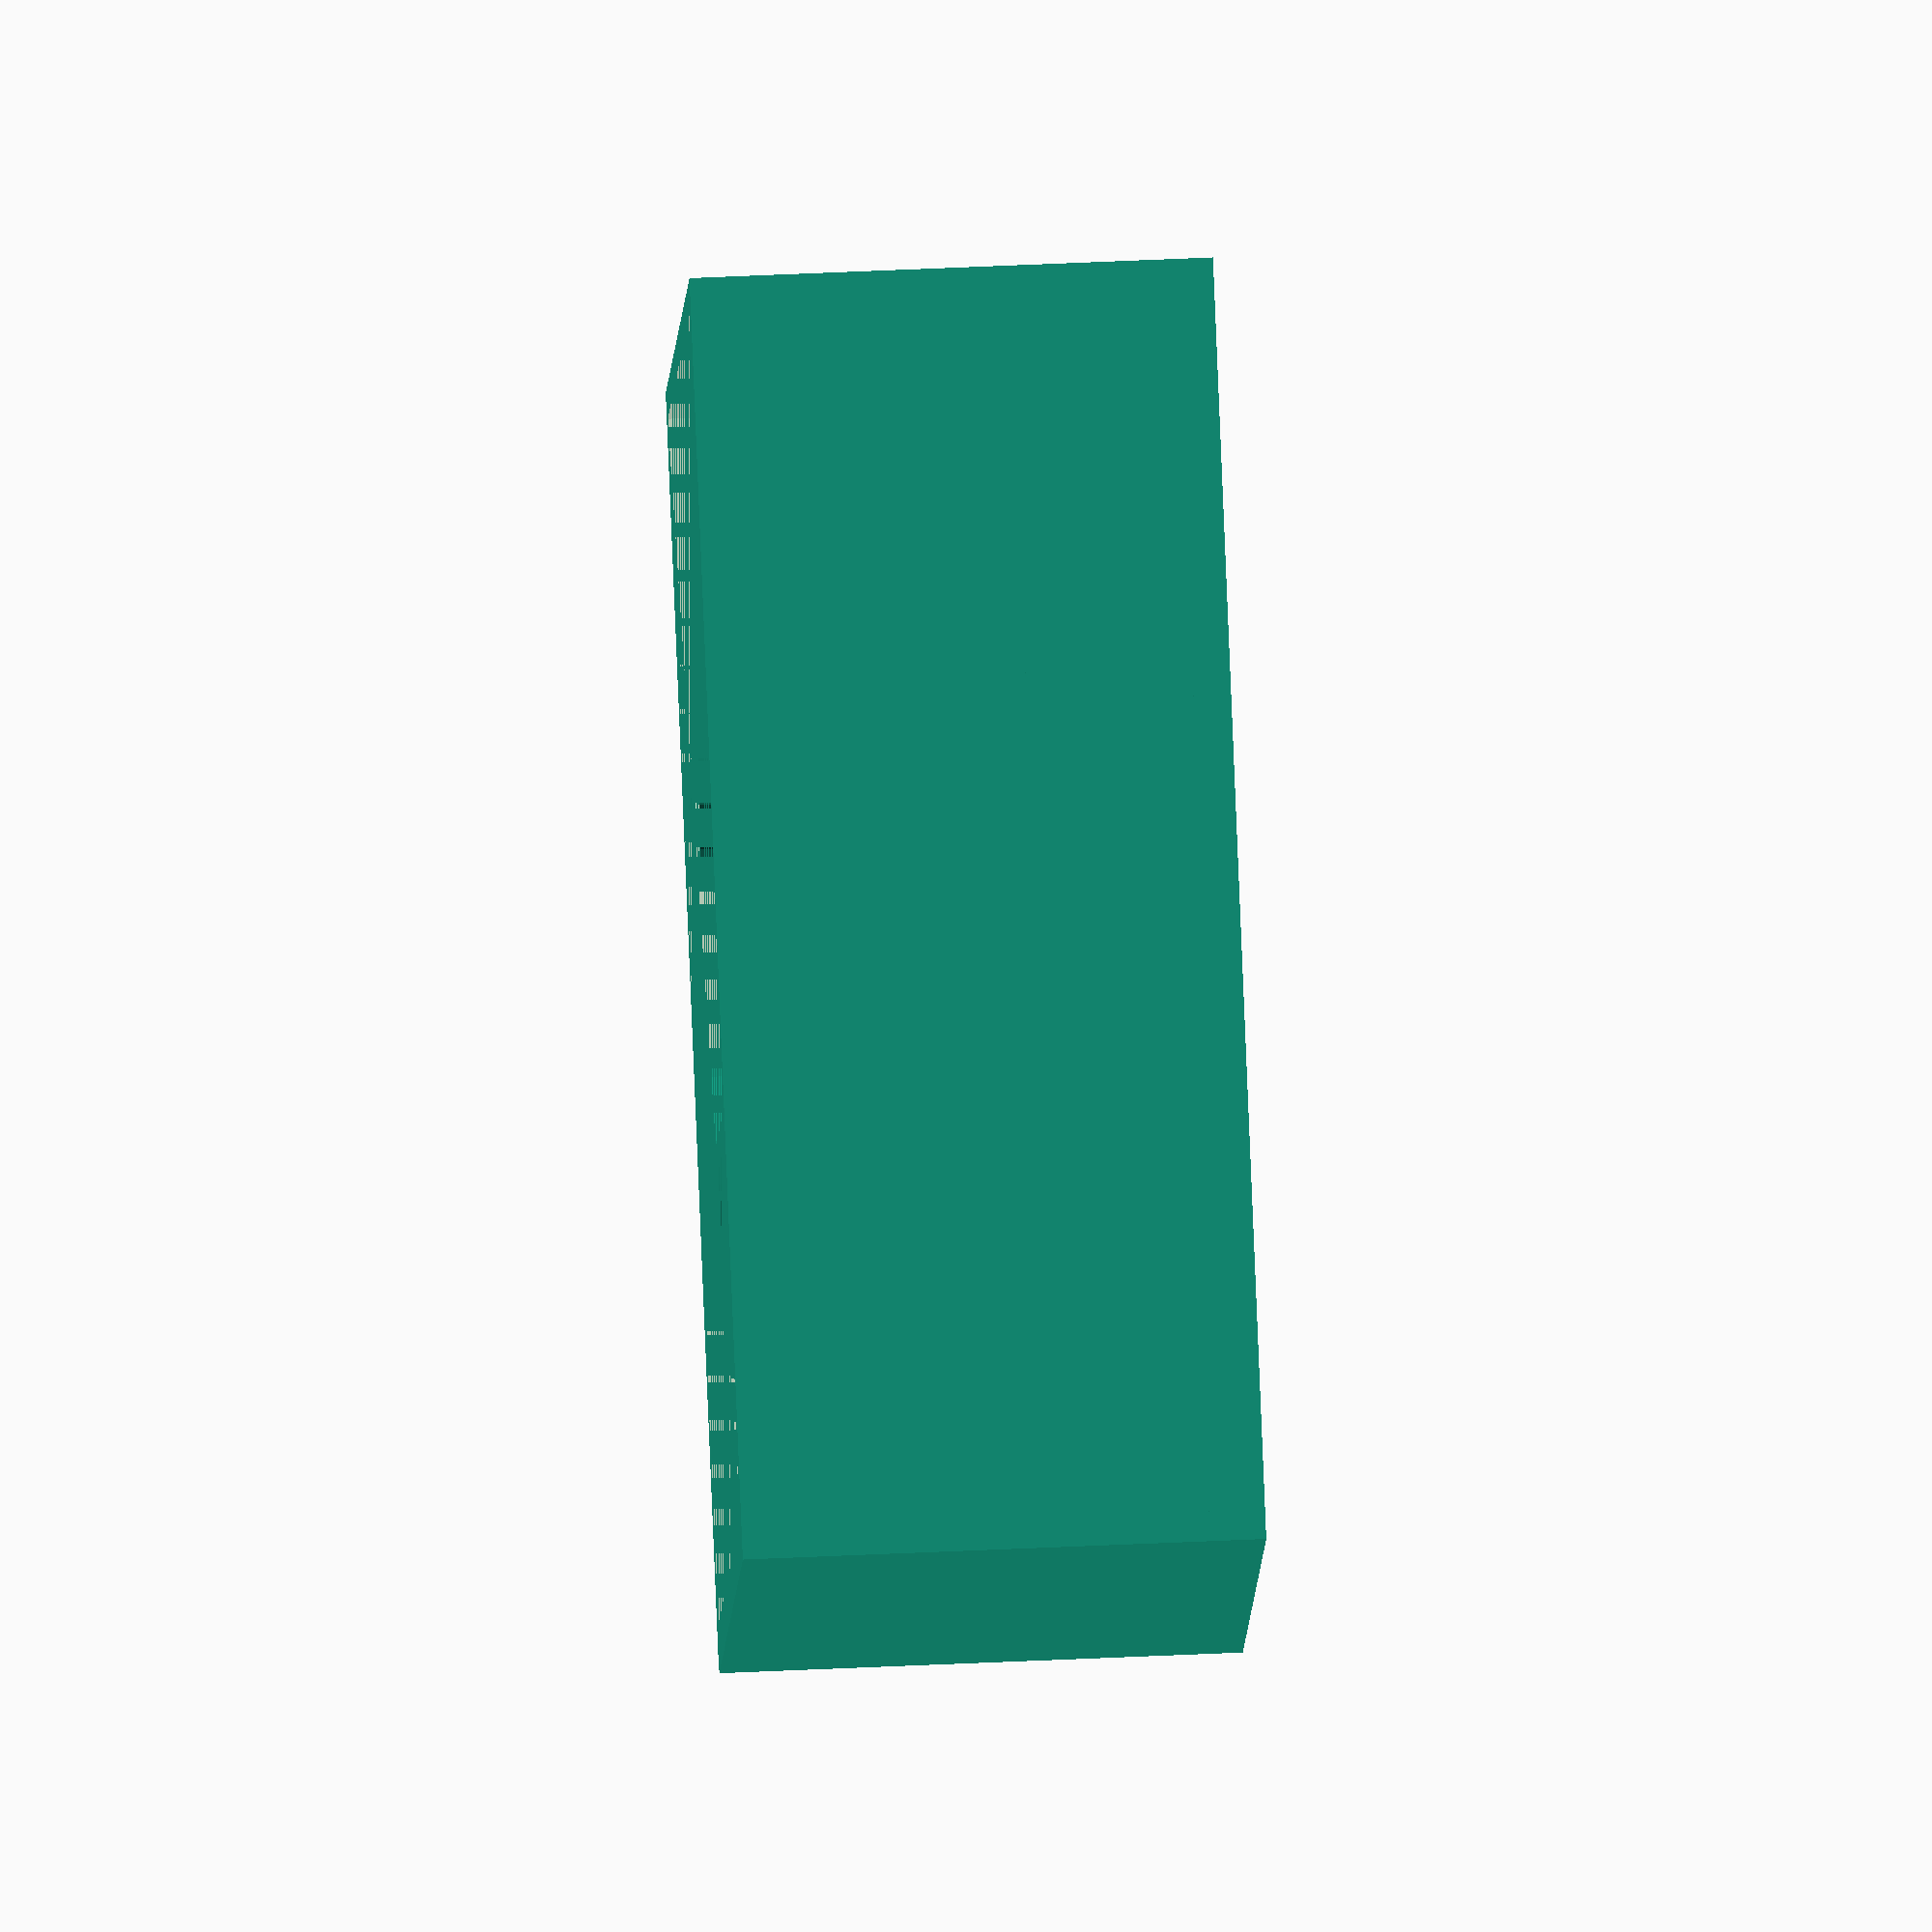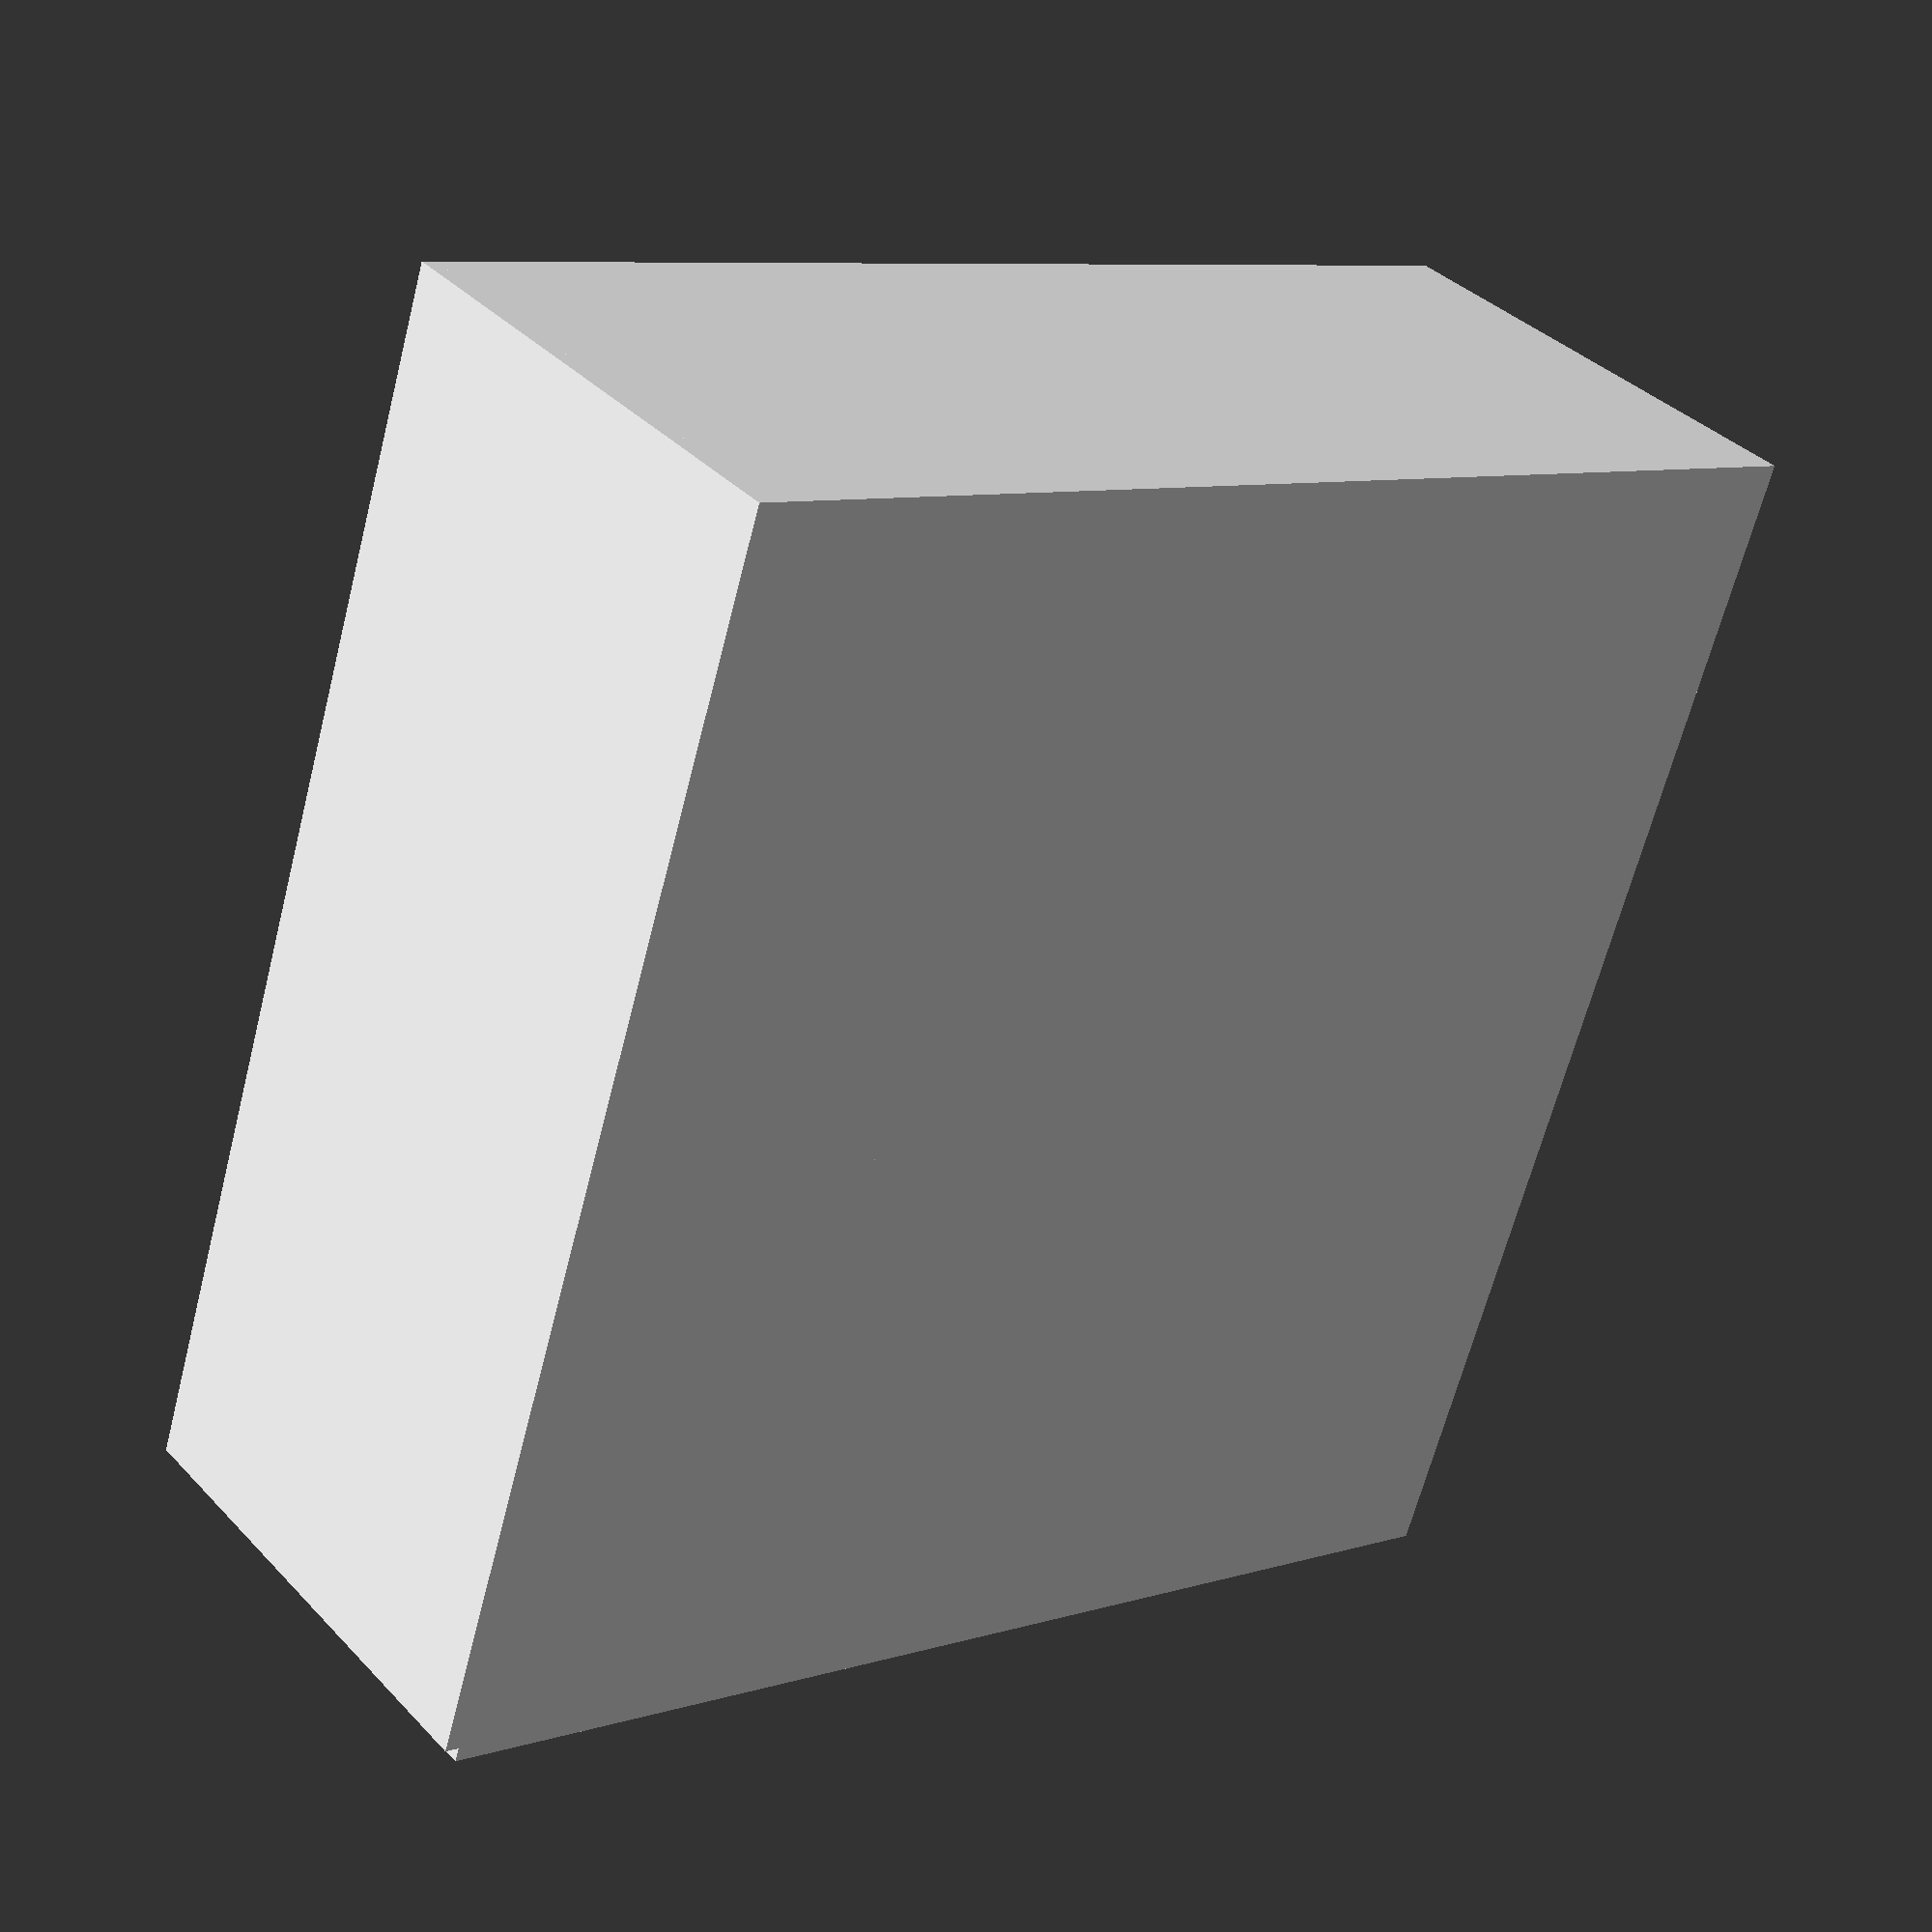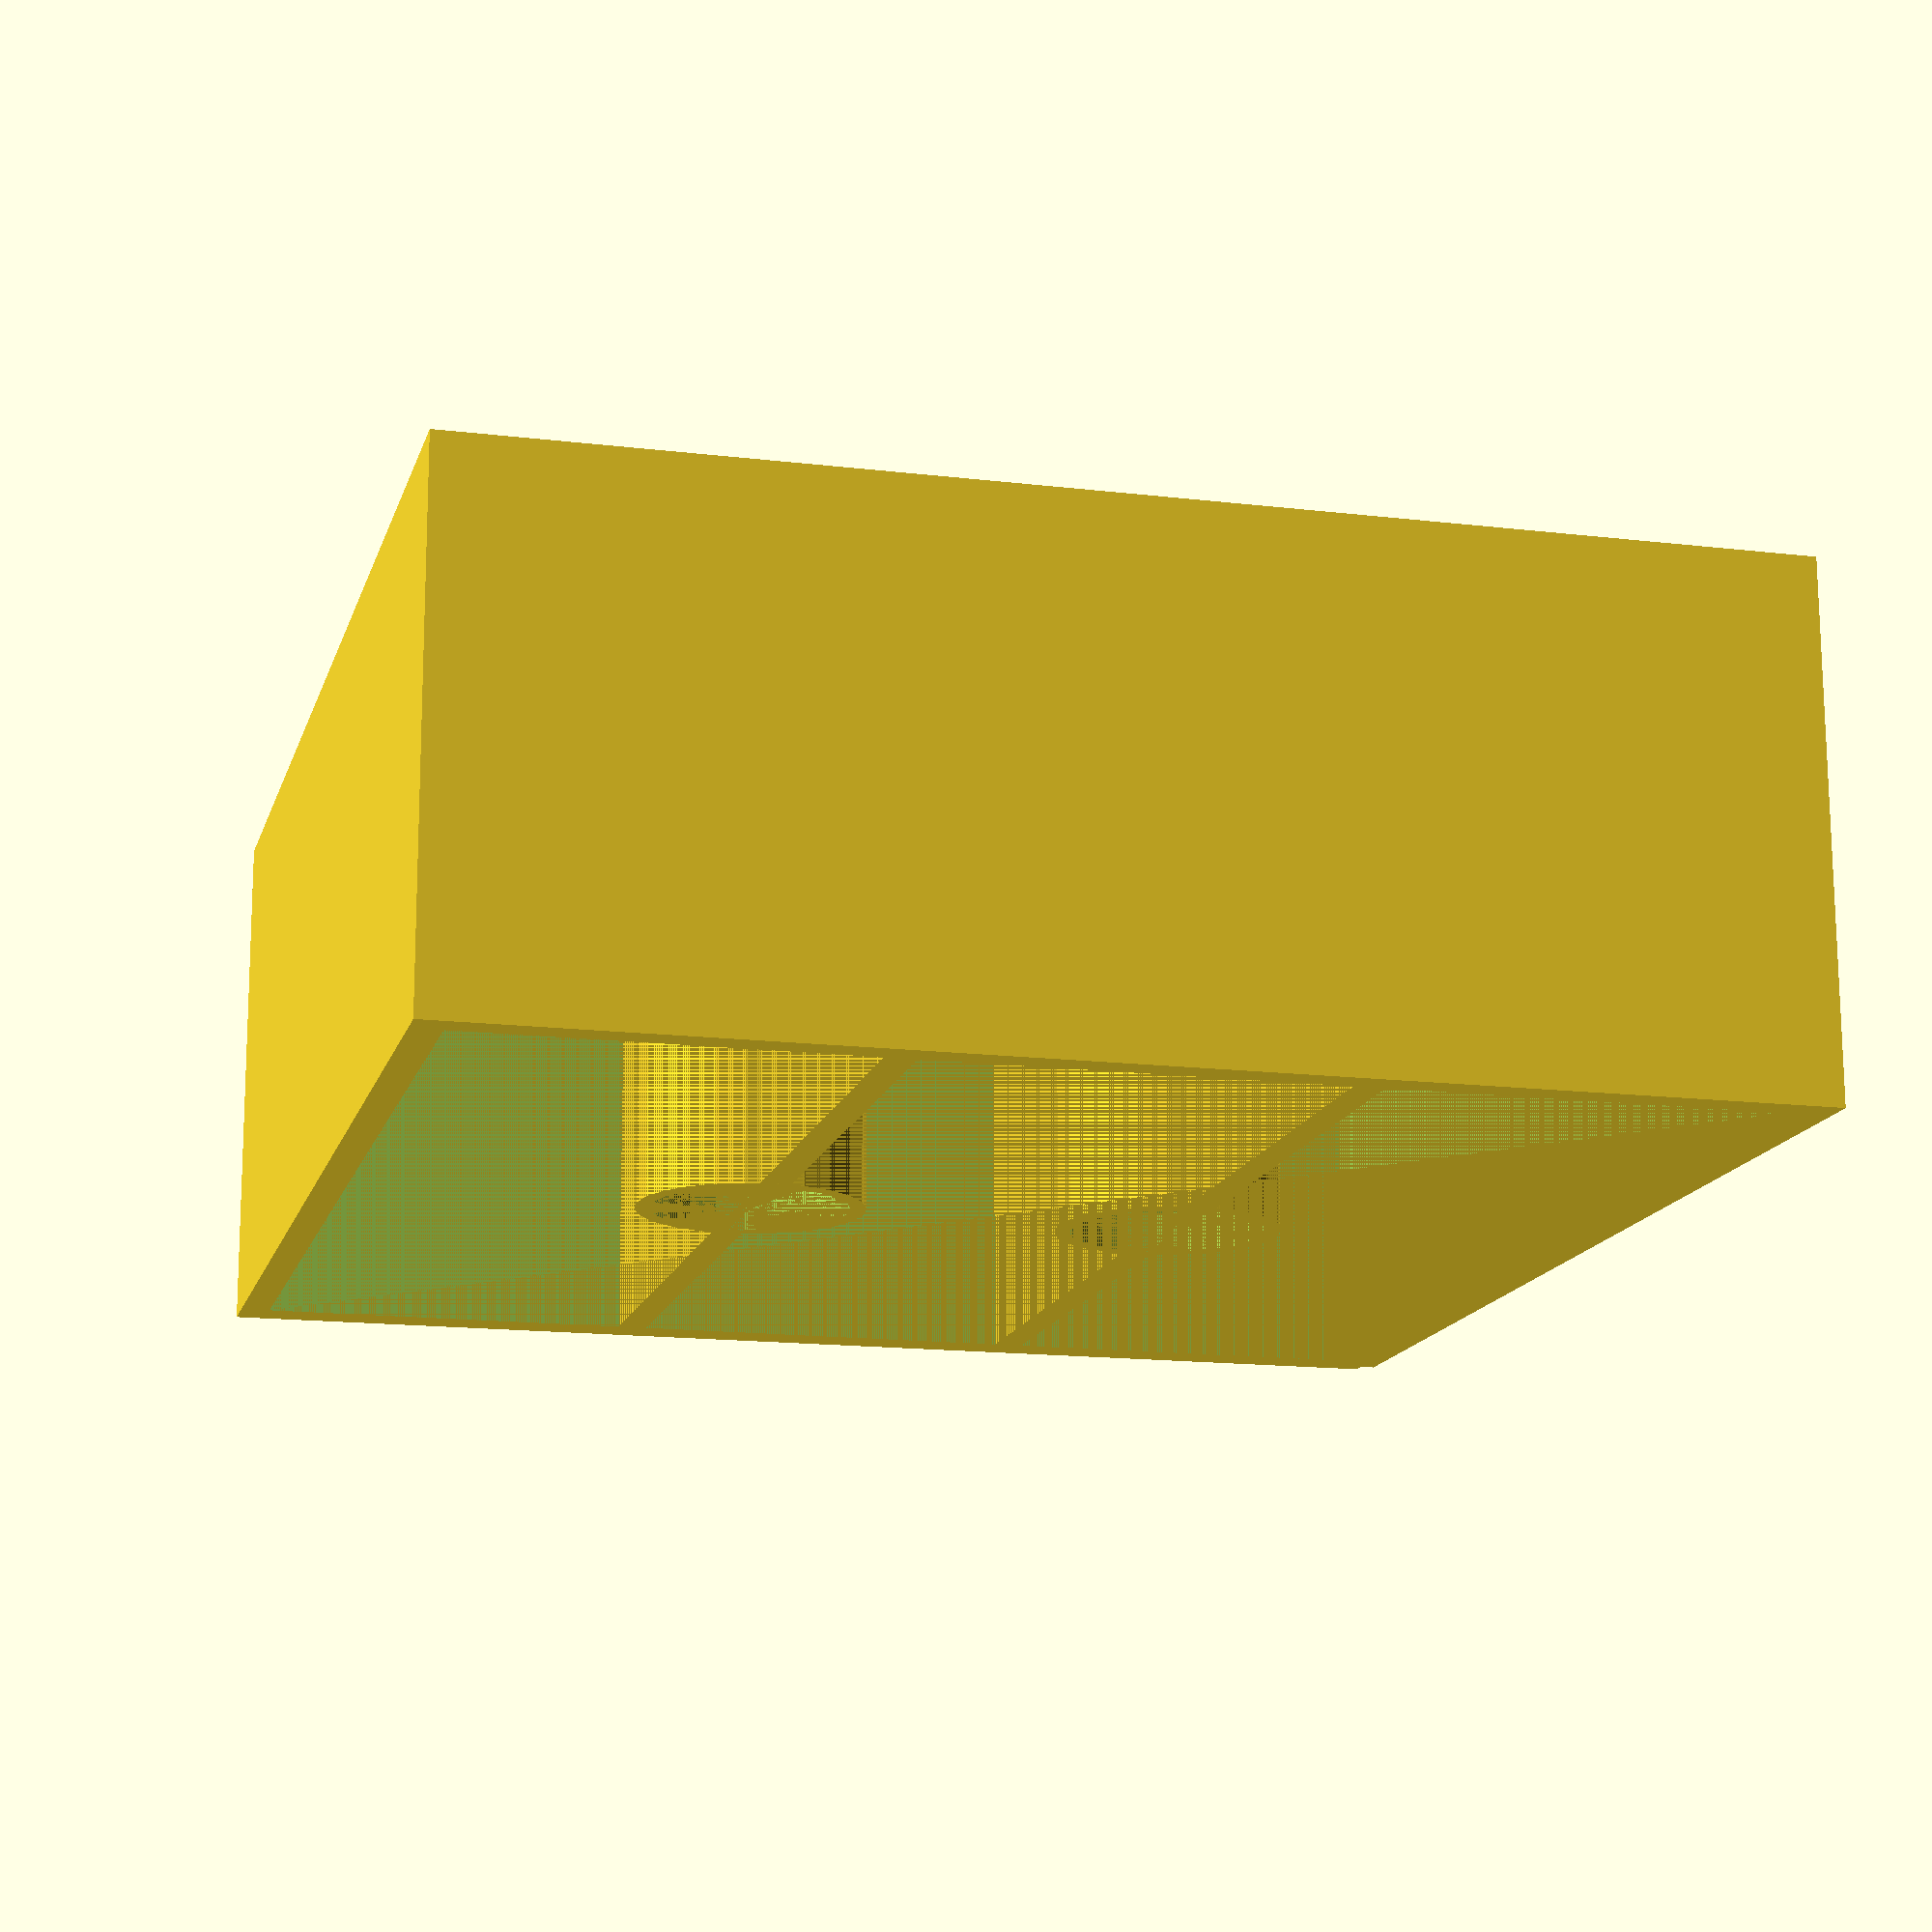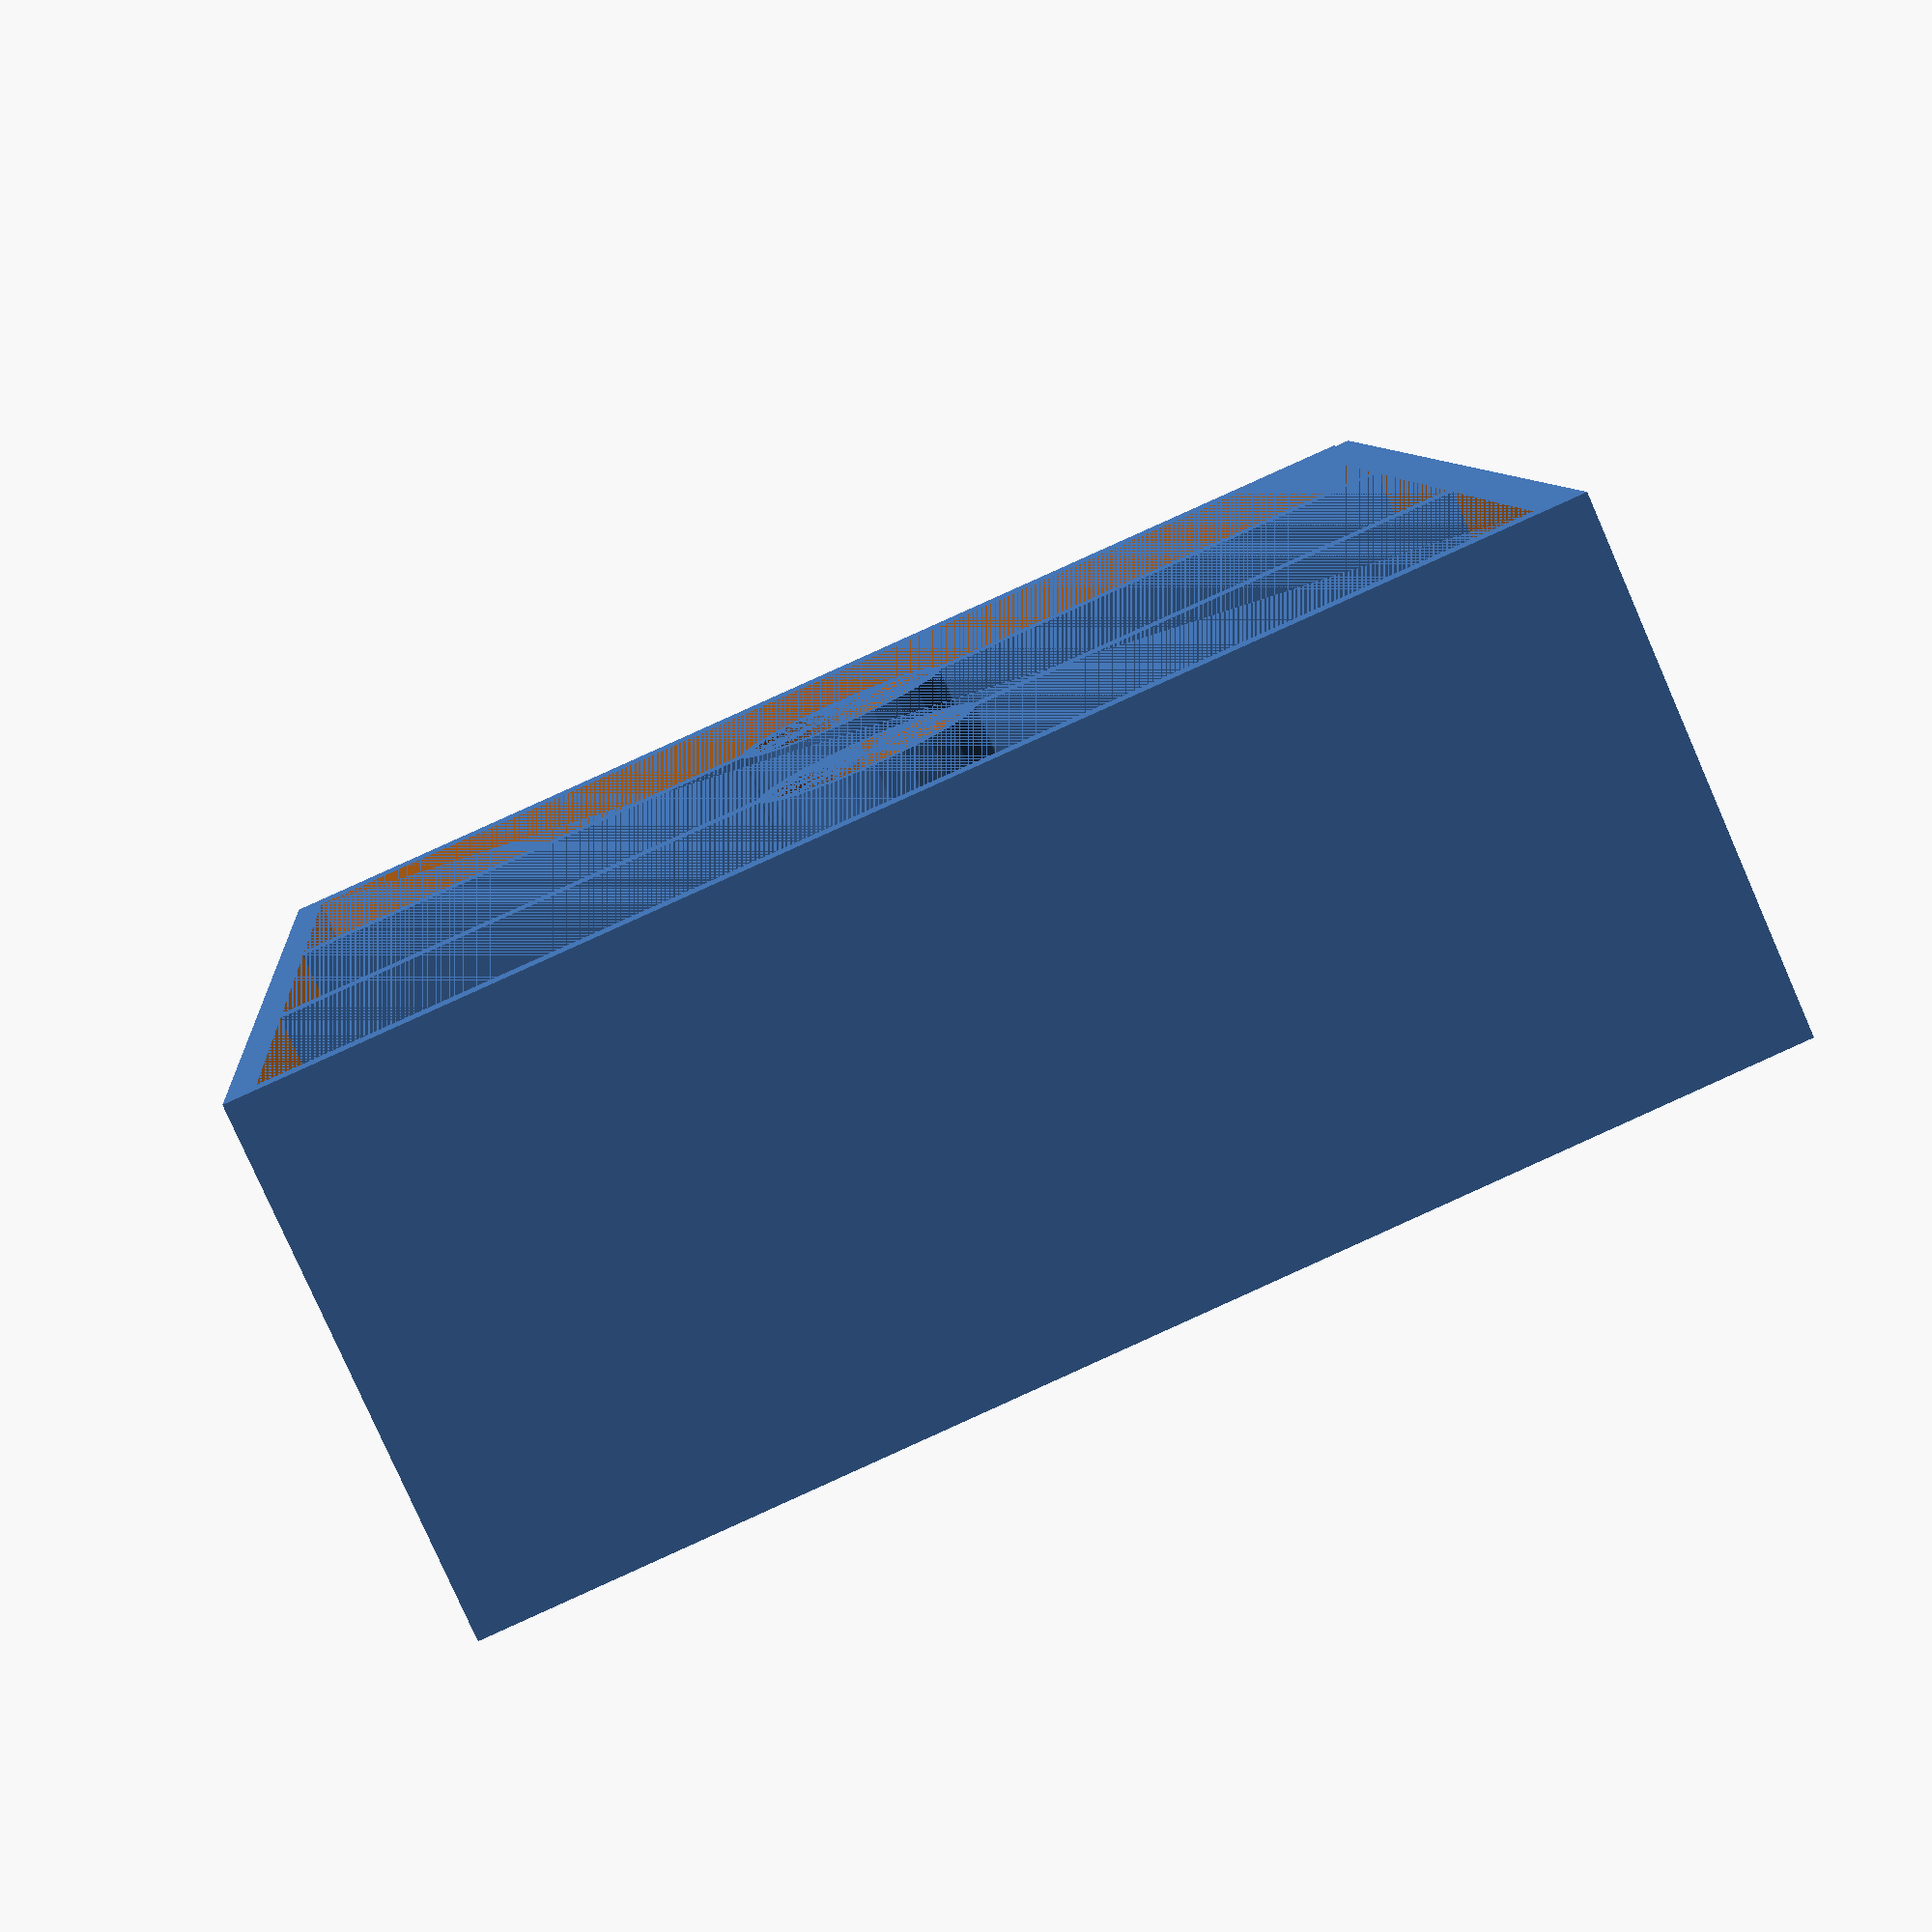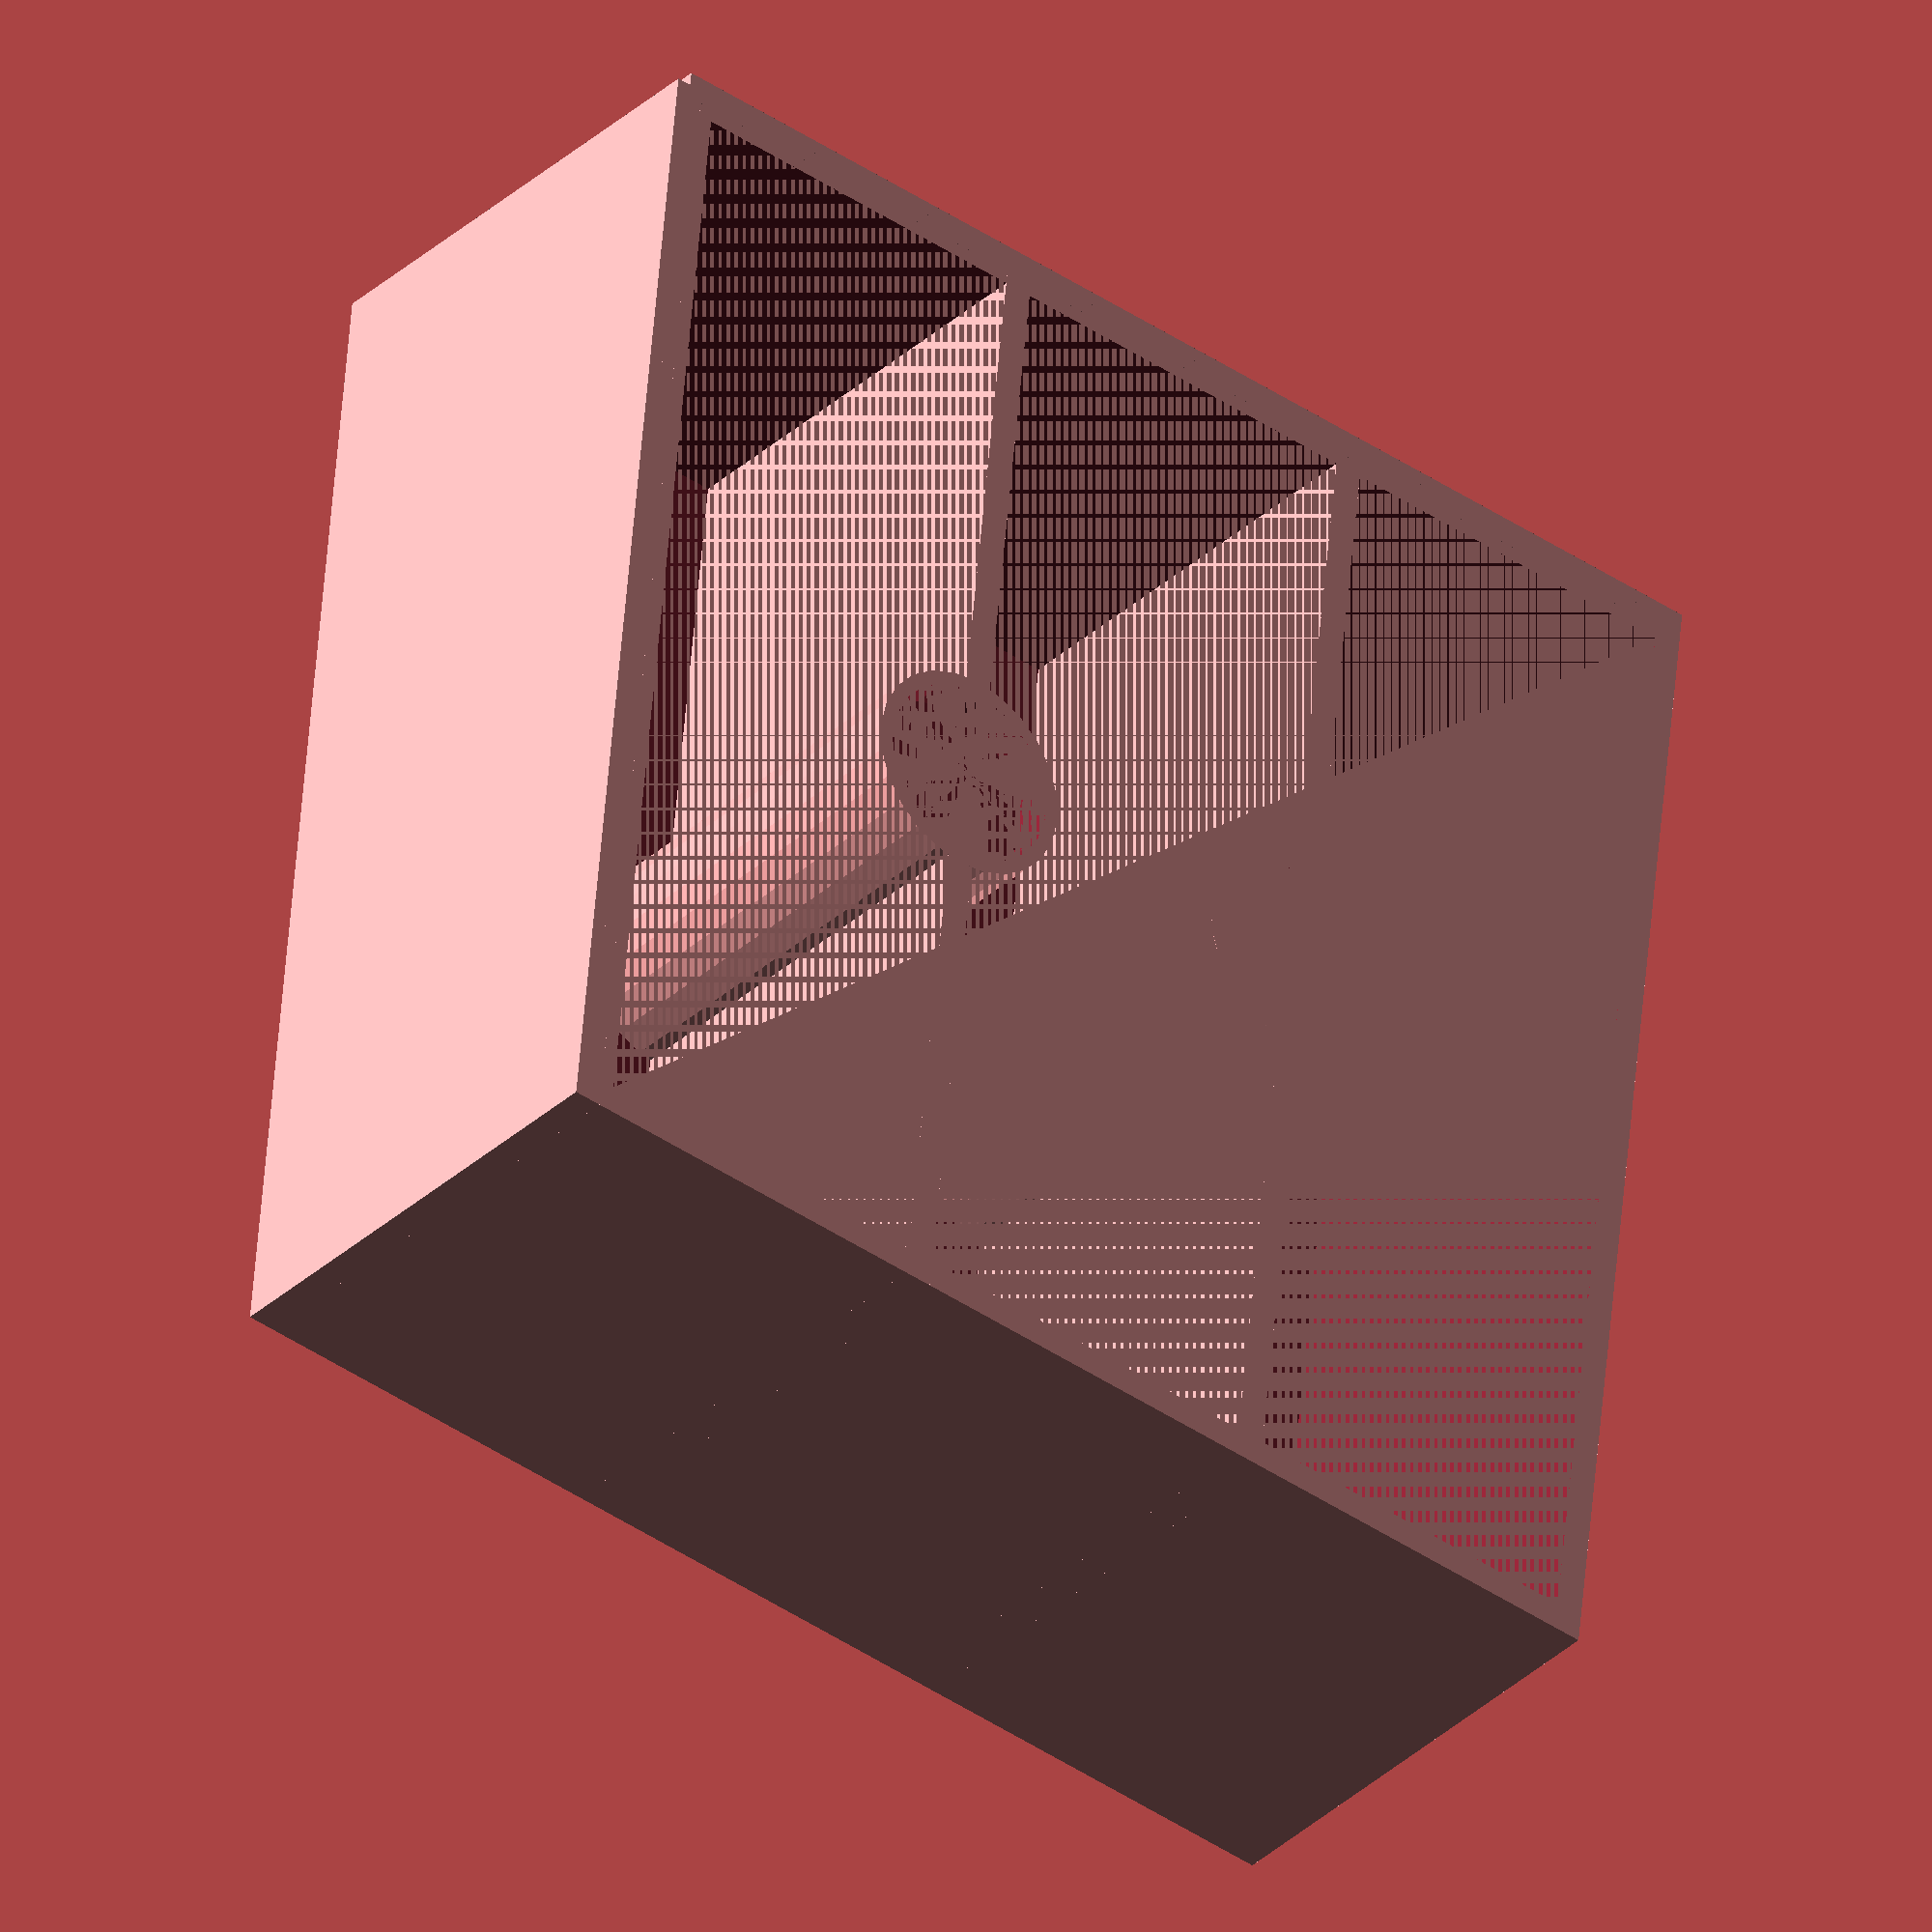
<openscad>
length = 85;
width = 85;
height = 35;
wallThickness = 2;
floorThickness = 3;
widthDividers = 2;
lengthDividers = 0;

//Based on magnet size:
magnetBaseOuterDiameter = 15.1;
magnetBaseInnerDiameter = 13.1;
magnetHeight = 2.7;


difference(){
    cube([length, width, height]);
    translate([wallThickness, wallThickness, floorThickness])
        cube([length - wallThickness * 2,width - wallThickness * 2, height - floorThickness]);
}
widthSections = widthDividers + 1;
lengthSections = lengthDividers + 1;
difference() {
    union() {
        
        for(index=[0:widthDividers])
            translate([0, (width/widthSections) * index - (wallThickness/2), 0])
                cube([length, wallThickness, height]);
        for(index=[0:lengthDividers])
            translate([ (length/lengthSections) * index - (wallThickness/2), 0, 0])
                cube([wallThickness, width, height]);
        
        translate([length/2, width/3, 0])
            cylinder(height, d=magnetBaseOuterDiameter);
        translate([length/2, 2 * width/3, 0])
            cylinder(height, d=magnetBaseOuterDiameter);
    };
    translate([length/2, width/3, height - magnetHeight])
        cylinder(magnetHeight, d=magnetBaseInnerDiameter);
    translate([length/2, 2 * width/3, height - magnetHeight])
        cylinder(magnetHeight, d=magnetBaseInnerDiameter);
};
</openscad>
<views>
elev=299.1 azim=294.0 roll=87.4 proj=o view=solid
elev=143.6 azim=71.9 roll=37.1 proj=p view=wireframe
elev=285.5 azim=284.7 roll=359.8 proj=p view=solid
elev=259.7 azim=354.7 roll=156.3 proj=p view=wireframe
elev=33.3 azim=95.9 roll=321.5 proj=o view=wireframe
</views>
